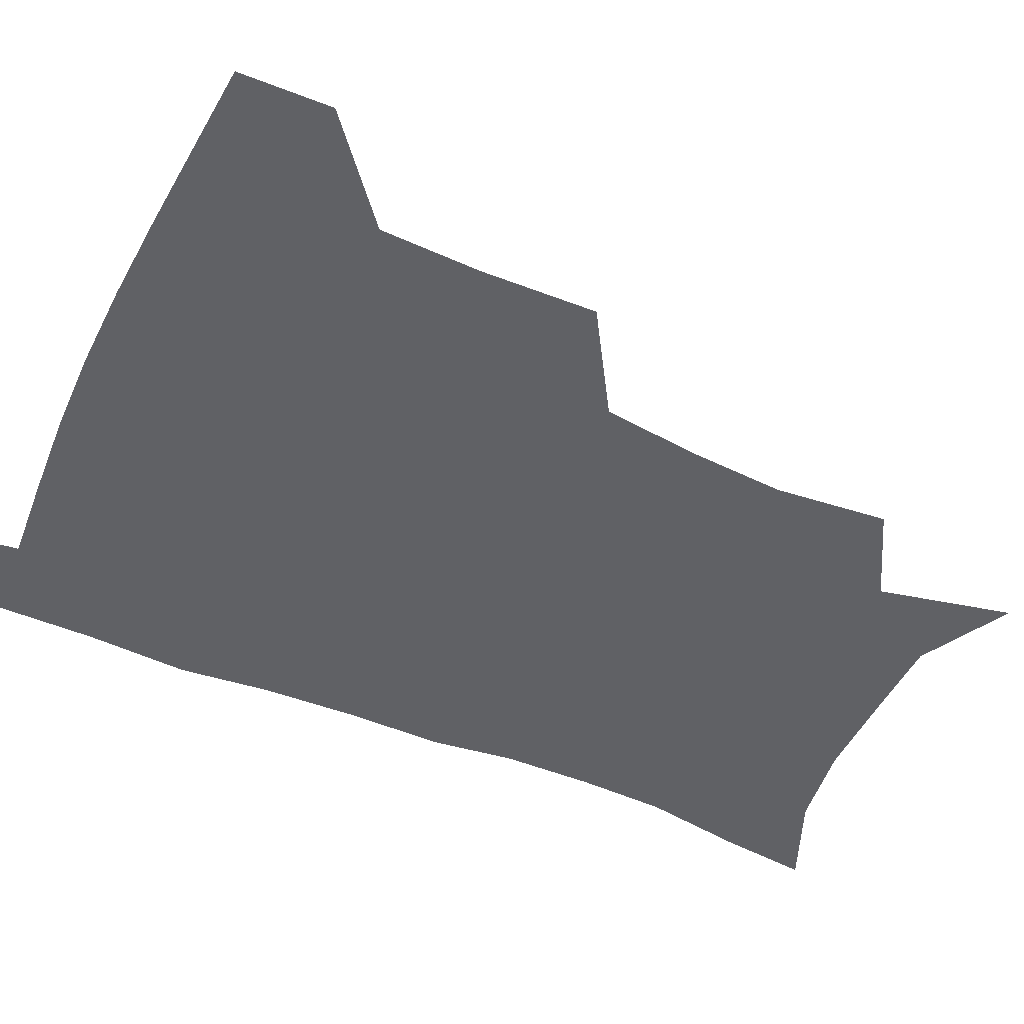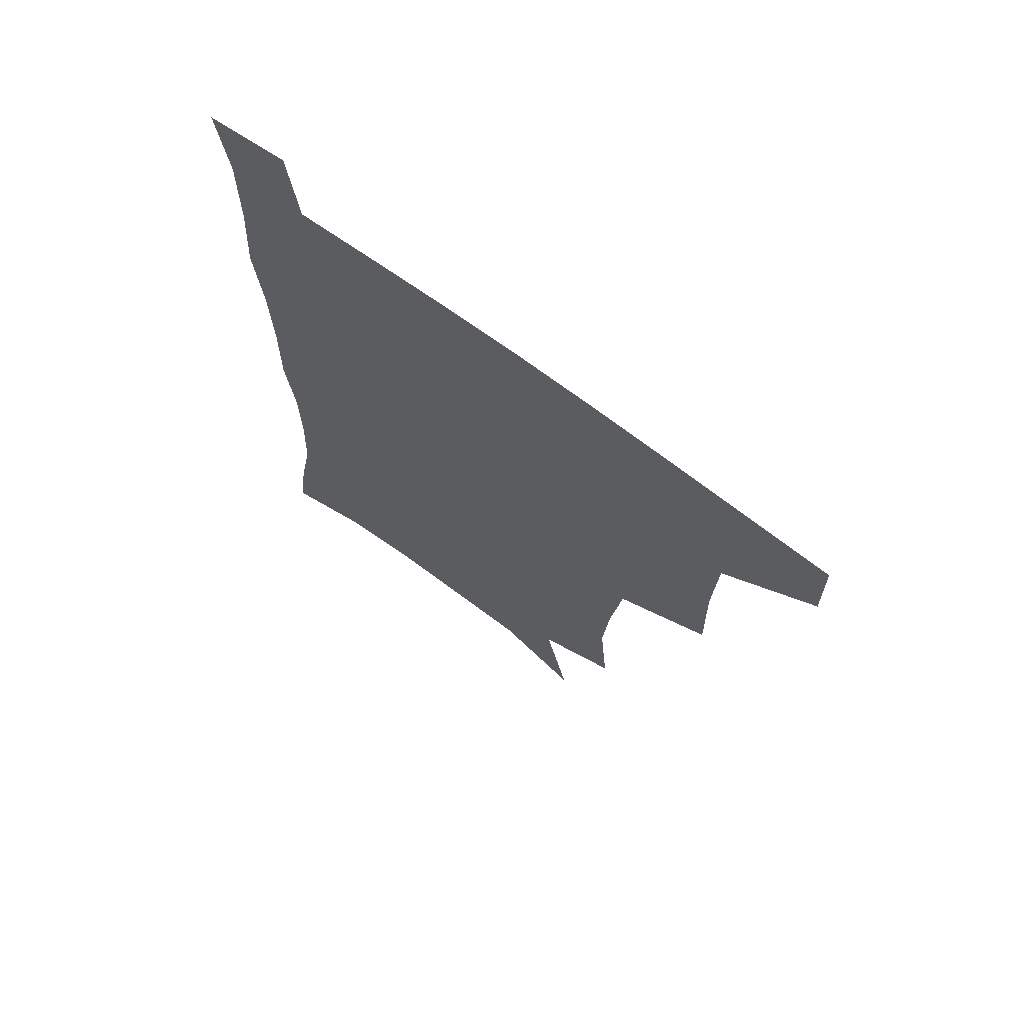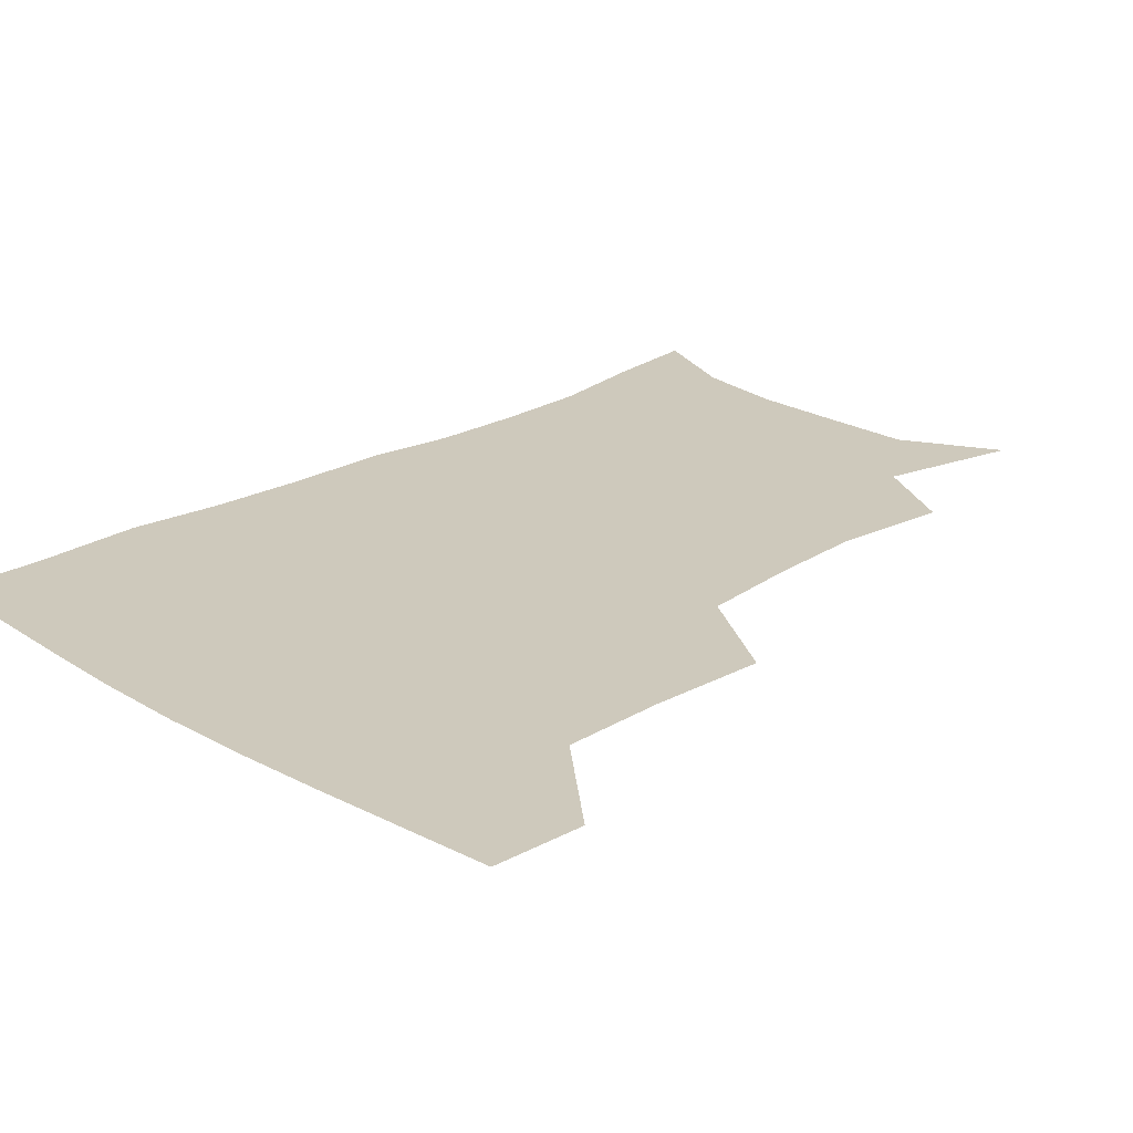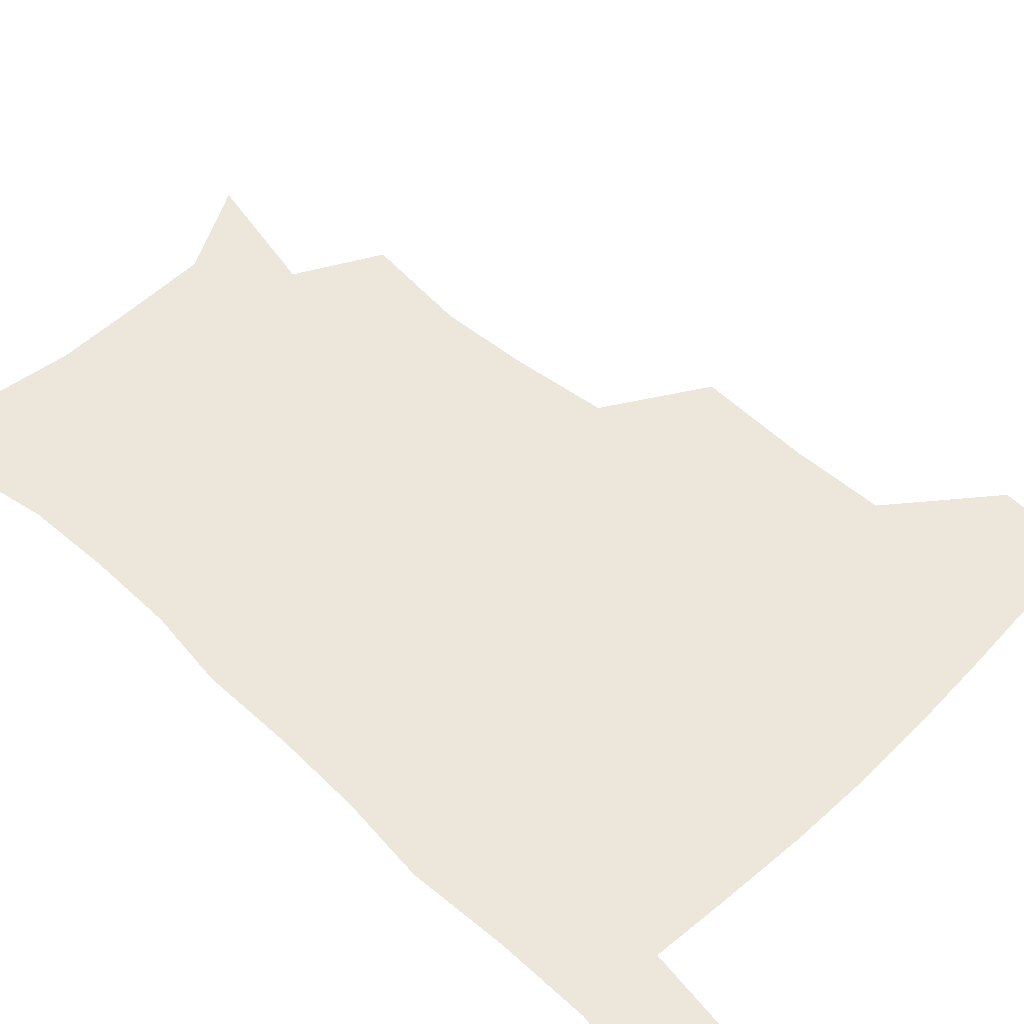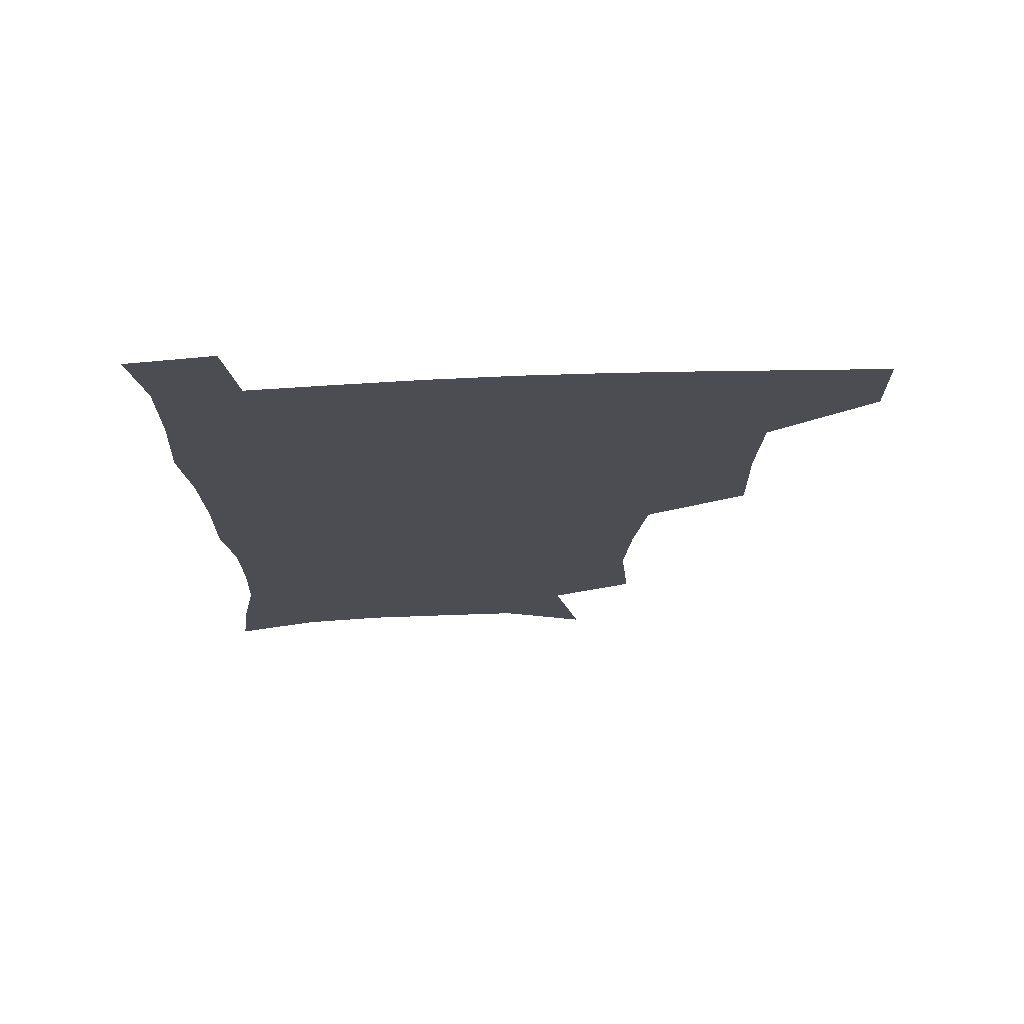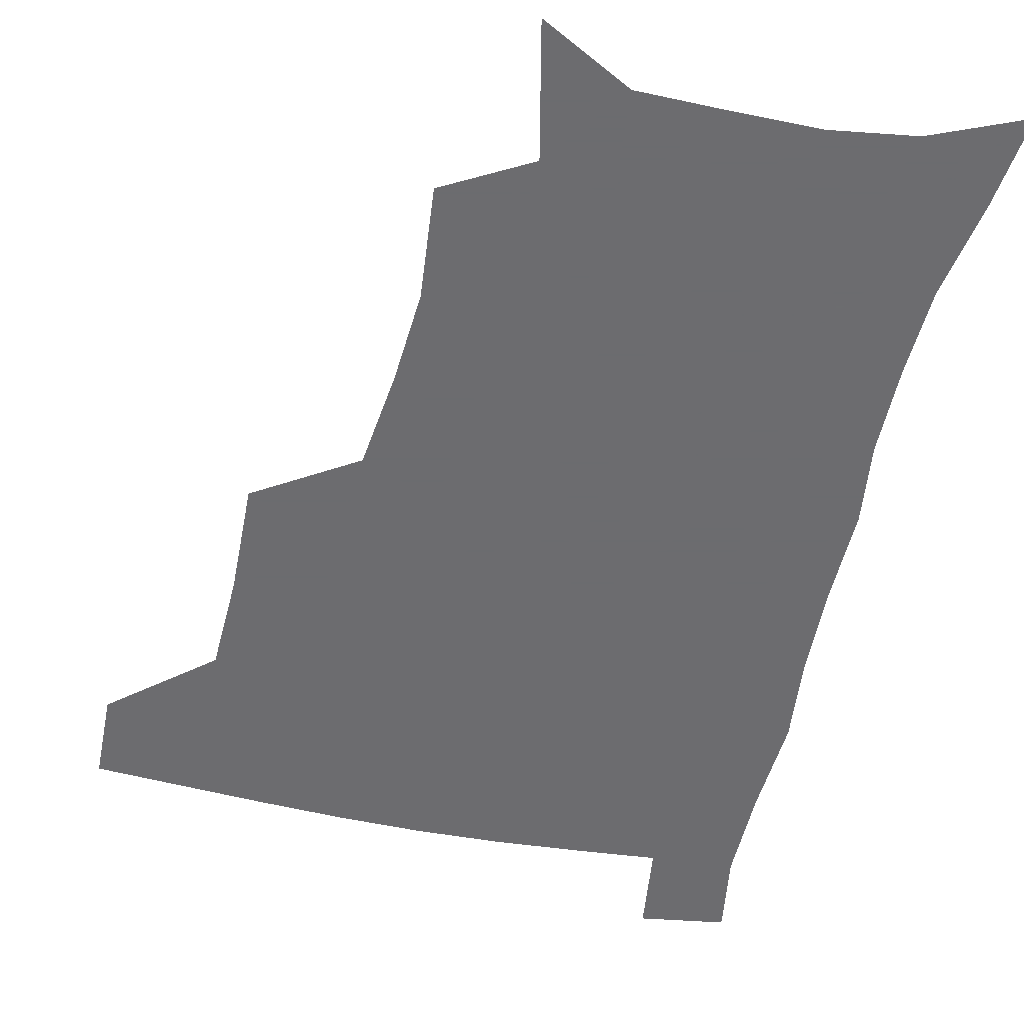
<metadata>
{"format":"obj","ext":"obj","renderer":"f3d","projection":"perspective","resolution":1024,"background":"white","views":[{"elev":-48.1,"azim":-114.8,"up":"+Z"},{"elev":70.2,"azim":-143.3,"up":"+Y"},{"elev":22.5,"azim":-134.4,"up":"+Z"},{"elev":53.7,"azim":134.7,"up":"+Z"},{"elev":73.4,"azim":177.9,"up":"+Y"},{"elev":-53.8,"azim":-12.3,"up":"+Z"}]}
</metadata>
<code>
v 481.5 477.5 0
v 482.1 508.2 0
v 516.1 376.4 0
v 517 415.4 0
v 515.6 449.3 0
v 514.8 480.1 0
v 512.4 510.2 0
v 553.6 251.6 0
v 557 289.8 0
v 554.7 321.3 0
v 550.4 355.1 0
v 548.4 391.6 0
v 546.2 421.9 0
v 546 453.2 0
v 544.3 482 0
v 541.9 512 0
v 573.2 190.2 0
v 582.8 235.6 0
v 581.8 268.4 0
v 582.8 306.1 0
v 579.9 335.1 0
v 577.2 365.7 0
v 576.5 398.8 0
v 575.9 428.2 0
v 575.2 455.8 0
v 574.3 483 0
v 571.2 513.4 0
v 604.2 206.9 0
v 607.6 243.7 0
v 606.6 274.5 0
v 606.2 311.7 0
v 604.6 340.7 0
v 603.5 372.3 0
v 602.8 401.6 0
v 602.6 430 0
v 602.5 456.9 0
v 602.3 483.8 0
v 600.2 513.9 0
v 633.8 207.3 0
v 632.6 246.9 0
v 631.4 280 0
v 630.1 312.9 0
v 629.1 344.8 0
v 628.6 373.3 0
v 628.4 402.7 0
v 628.5 432.3 0
v 629.3 457.4 0
v 629.9 483.9 0
v 629.1 513.1 0
v 663.7 207.4 0
v 658.8 243.9 0
v 656 278.2 0
v 653.9 312.6 0
v 653.6 342.1 0
v 654.1 370.4 0
v 654.6 399.1 0
v 654.3 429.5 0
v 655.5 456.7 0
v 656.9 483.7 0
v 659.1 511.1 0
v 692.6 203.3 0
v 684.7 240.7 0
v 681.2 273.2 0
v 680.3 303.6 0
v 679.3 335 0
v 679.9 364.5 0
v 680.4 394.6 0
v 681.1 424.4 0
v 682.9 452.7 0
v 683.8 481.7 0
v 687.3 508.9 0
v 691.1 540.2 0
v 723.7 190.4 0
v 719.8 221 0
v 713.7 254.9 0
v 712.4 284.9 0
v 712.5 315.2 0
v 715.8 343.4 0
v 715.2 376.4 0
v 716.1 408.6 0
v 719 439.2 0
v 716.9 473.5 0
v 716.4 506.9 0
v 720.7 536 0
f 5 6 1
f 1 6 2
f 6 7 2
f 11 12 3
f 3 12 4
f 12 13 4
f 4 13 5
f 13 14 5
f 5 14 6
f 14 15 6
f 6 15 7
f 15 16 7
f 18 19 8
f 8 19 9
f 19 20 9
f 9 20 10
f 20 21 10
f 10 21 11
f 21 22 11
f 11 22 12
f 22 23 12
f 12 23 13
f 23 24 13
f 13 24 14
f 24 25 14
f 14 25 15
f 25 26 15
f 15 26 16
f 26 27 16
f 17 28 18
f 28 29 18
f 18 29 19
f 29 30 19
f 19 30 20
f 30 31 20
f 20 31 21
f 31 32 21
f 21 32 22
f 32 33 22
f 22 33 23
f 33 34 23
f 23 34 24
f 34 35 24
f 24 35 25
f 35 36 25
f 25 36 26
f 36 37 26
f 26 37 27
f 37 38 27
f 28 39 29
f 39 40 29
f 29 40 30
f 40 41 30
f 30 41 31
f 41 42 31
f 31 42 32
f 42 43 32
f 32 43 33
f 43 44 33
f 33 44 34
f 44 45 34
f 34 45 35
f 45 46 35
f 35 46 36
f 46 47 36
f 36 47 37
f 47 48 37
f 37 48 38
f 48 49 38
f 39 50 40
f 50 51 40
f 40 51 41
f 51 52 41
f 41 52 42
f 52 53 42
f 42 53 43
f 53 54 43
f 43 54 44
f 54 55 44
f 44 55 45
f 55 56 45
f 45 56 46
f 56 57 46
f 46 57 47
f 57 58 47
f 47 58 48
f 58 59 48
f 48 59 49
f 59 60 49
f 50 61 51
f 61 62 51
f 51 62 52
f 62 63 52
f 52 63 53
f 63 64 53
f 53 64 54
f 64 65 54
f 54 65 55
f 65 66 55
f 55 66 56
f 66 67 56
f 56 67 57
f 67 68 57
f 57 68 58
f 68 69 58
f 58 69 59
f 69 70 59
f 59 70 60
f 70 71 60
f 61 73 62
f 73 74 62
f 62 74 63
f 74 75 63
f 63 75 64
f 75 76 64
f 64 76 65
f 76 77 65
f 65 77 66
f 77 78 66
f 66 78 67
f 78 79 67
f 67 79 68
f 79 80 68
f 68 80 69
f 80 81 69
f 69 81 70
f 81 82 70
f 70 82 71
f 82 83 71
f 71 83 72
f 83 84 72

</code>
